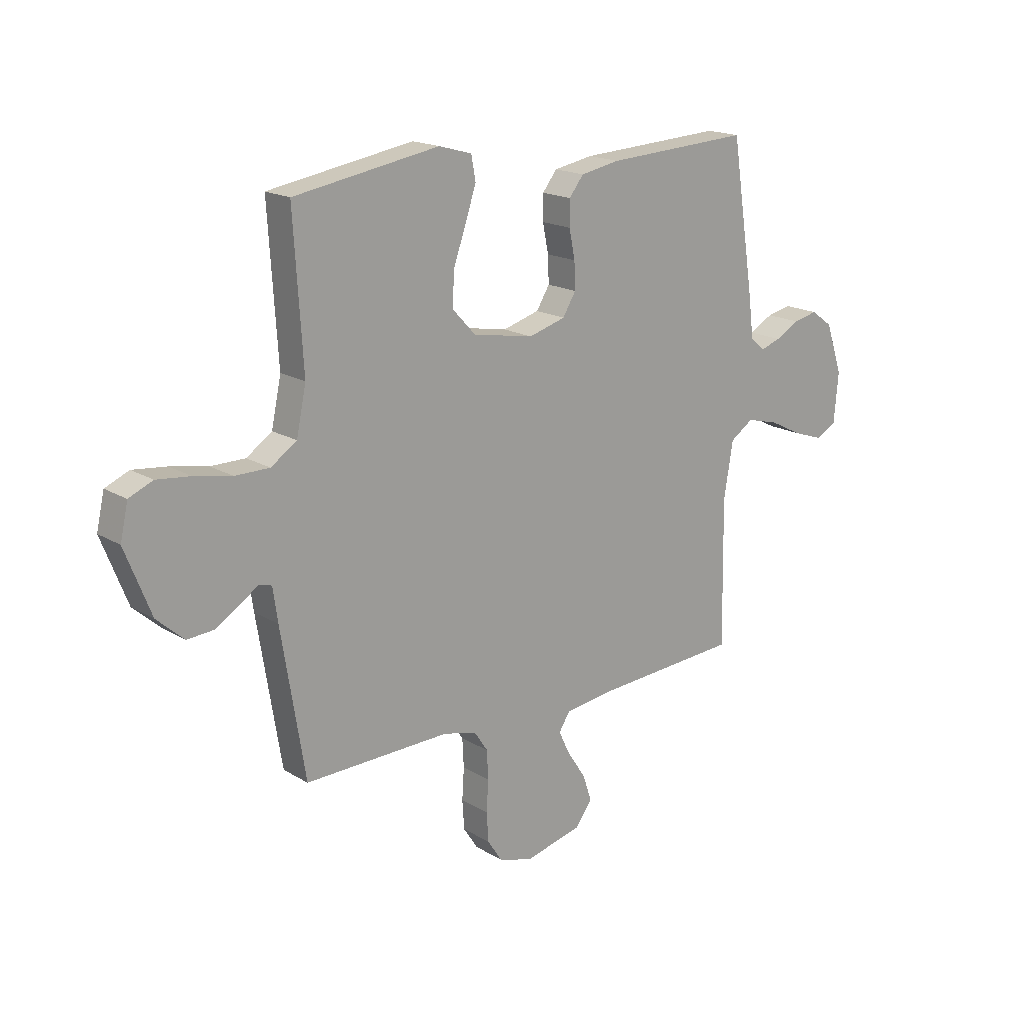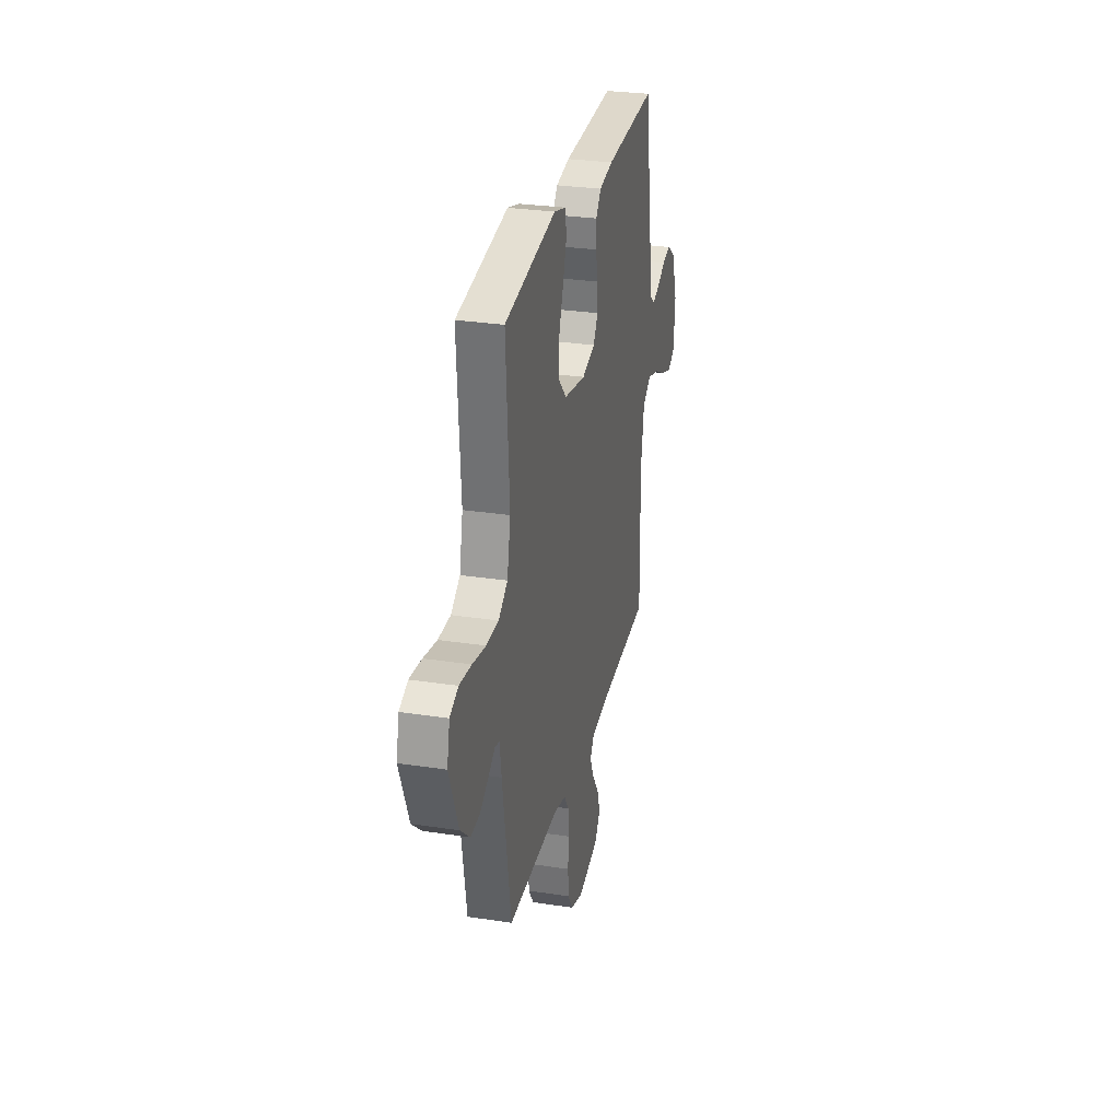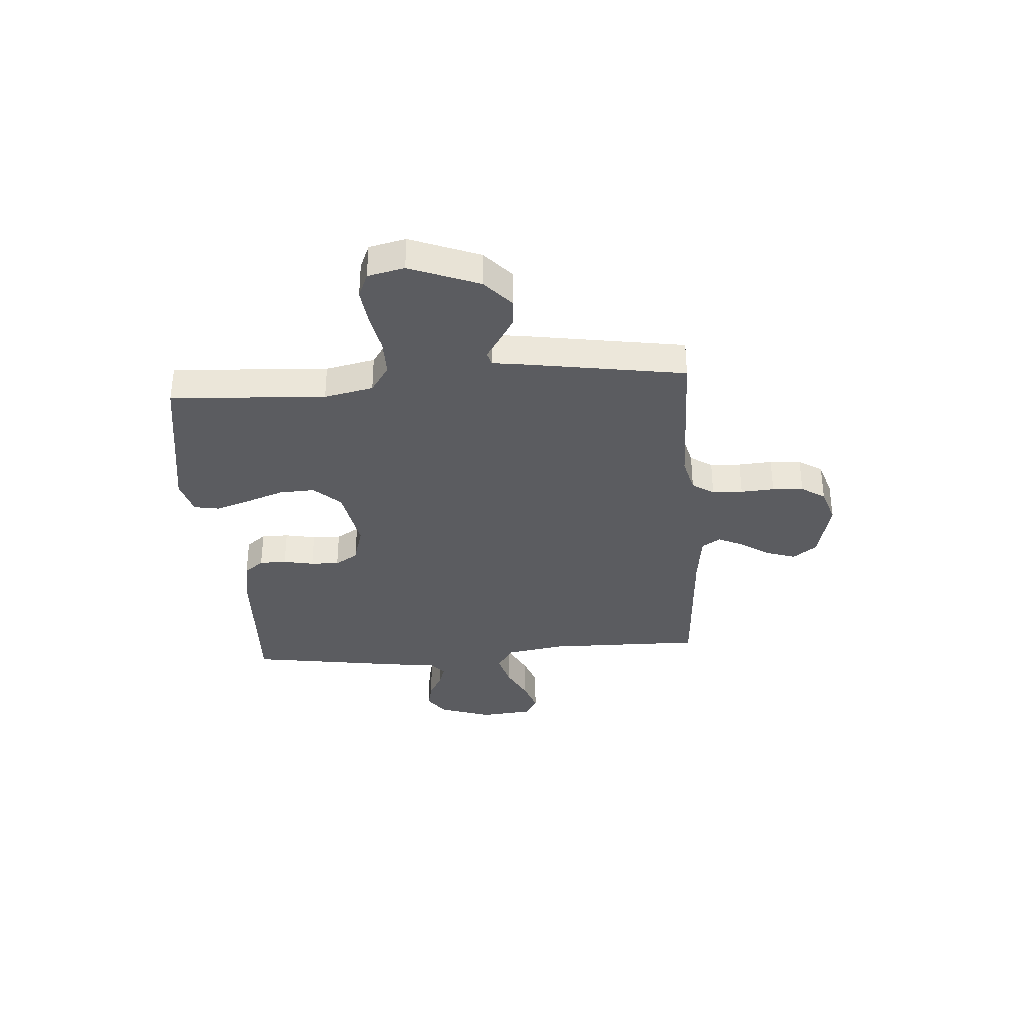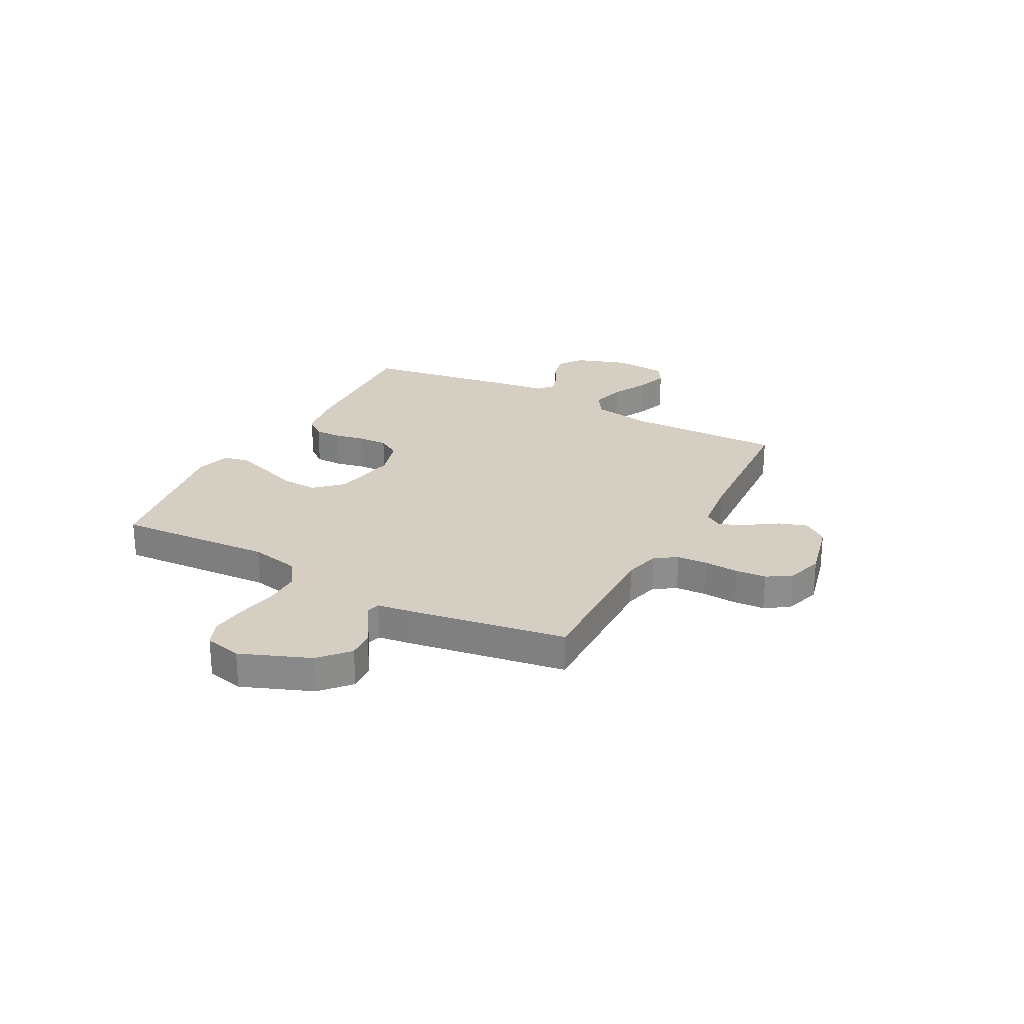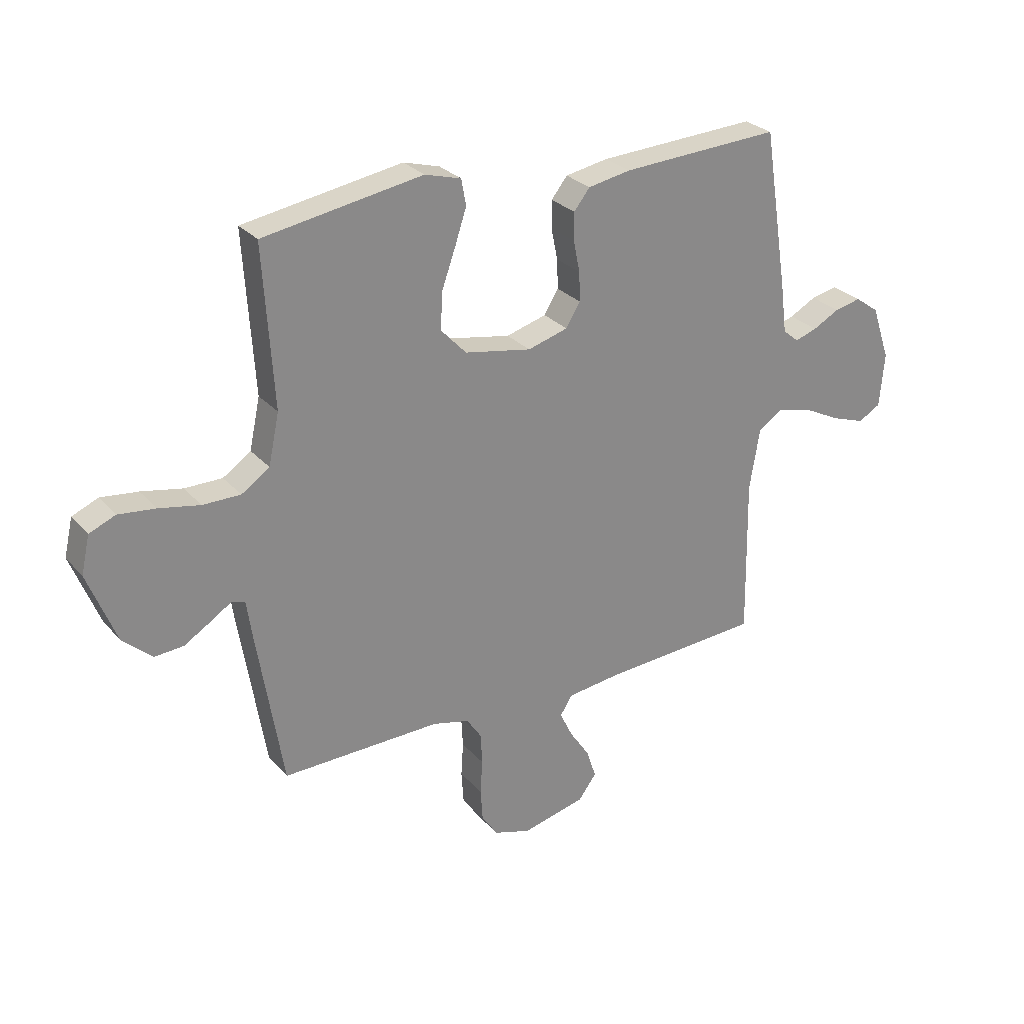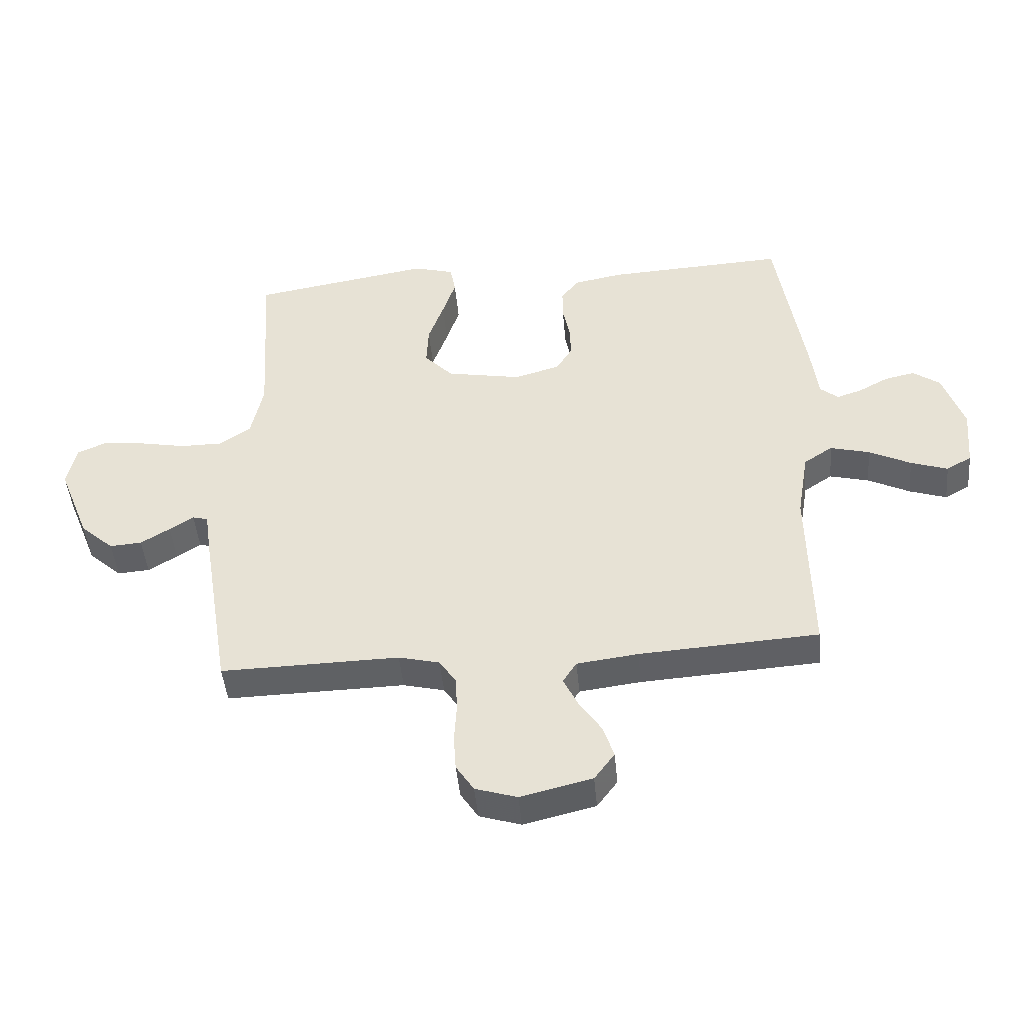
<metadata>
{"format":"obj","ext":"obj","renderer":"f3d","projection":"perspective","resolution":1024,"background":"white","views":[{"elev":17.8,"azim":139.4,"up":"+Z"},{"elev":28.8,"azim":102.9,"up":"+Z"},{"elev":-34.8,"azim":94.4,"up":"+Y"},{"elev":25.7,"azim":118.2,"up":"+Y"},{"elev":27.5,"azim":148.1,"up":"+Z"},{"elev":-45.7,"azim":-174.8,"up":"+Z"}]}
</metadata>
<code>
v -0.5 0.07 -0.5
v -0.495 0.07 -0.2
v -0.514 0.07 -0.085
v -0.562 0.07 -0.053
v -0.628 0.07 -0.07
v -0.698 0.07 -0.105
v -0.76 0.07 -0.126
v -0.802 0.07 -0.102
v -0.811 0.07 0
v -0.776 0.07 0.102
v -0.731 0.07 0.134
v -0.681 0.07 0.123
v -0.631 0.07 0.096
v -0.589 0.07 0.082
v -0.559 0.07 0.107
v -0.547 0.07 0.2
v -0.5 0.07 0.5
v -0.2 0.07 0.484
v -0.119 0.07 0.469
v -0.089 0.07 0.431
v -0.089 0.07 0.379
v -0.101 0.07 0.32
v -0.103 0.07 0.265
v -0.076 0.07 0.221
v 0 0.07 0.199
v 0.126 0.07 0.222
v 0.174 0.07 0.273
v 0.171 0.07 0.342
v 0.145 0.07 0.415
v 0.123 0.07 0.482
v 0.132 0.07 0.531
v 0.2 0.07 0.55
v 0.5 0.07 0.5
v 0.481 0.07 0.2
v 0.501 0.07 0.105
v 0.554 0.07 0.069
v 0.625 0.07 0.069
v 0.702 0.07 0.084
v 0.772 0.07 0.092
v 0.821 0.07 0.071
v 0.837 0.07 0
v 0.784 0.07 -0.134
v 0.728 0.07 -0.184
v 0.674 0.07 -0.18
v 0.625 0.07 -0.15
v 0.585 0.07 -0.124
v 0.559 0.07 -0.131
v 0.549 0.07 -0.2
v 0.5 0.07 -0.5
v 0.2 0.07 -0.494
v 0.131 0.07 -0.511
v 0.103 0.07 -0.553
v 0.1 0.07 -0.612
v 0.104 0.07 -0.677
v 0.1 0.07 -0.737
v 0.07 0.07 -0.783
v 0 0.07 -0.805
v -0.12 0.07 -0.776
v -0.154 0.07 -0.73
v -0.136 0.07 -0.675
v -0.098 0.07 -0.618
v -0.074 0.07 -0.568
v -0.097 0.07 -0.532
v -0.2 0.07 -0.519
v -0.5 0 -0.5
v -0.495 0 -0.2
v -0.514 0 -0.085
v -0.562 0 -0.053
v -0.628 0 -0.07
v -0.698 0 -0.105
v -0.76 0 -0.126
v -0.802 0 -0.102
v -0.811 0 0
v -0.776 0 0.102
v -0.731 0 0.134
v -0.681 0 0.123
v -0.631 0 0.096
v -0.589 0 0.082
v -0.559 0 0.107
v -0.547 0 0.2
v -0.5 0 0.5
v -0.2 0 0.484
v -0.119 0 0.469
v -0.089 0 0.431
v -0.089 0 0.379
v -0.101 0 0.32
v -0.103 0 0.265
v -0.076 0 0.221
v 0 0 0.199
v 0.126 0 0.222
v 0.174 0 0.273
v 0.171 0 0.342
v 0.145 0 0.415
v 0.123 0 0.482
v 0.132 0 0.531
v 0.2 0 0.55
v 0.5 0 0.5
v 0.481 0 0.2
v 0.501 0 0.105
v 0.554 0 0.069
v 0.625 0 0.069
v 0.702 0 0.084
v 0.772 0 0.092
v 0.821 0 0.071
v 0.837 0 0
v 0.784 0 -0.134
v 0.728 0 -0.184
v 0.674 0 -0.18
v 0.625 0 -0.15
v 0.585 0 -0.124
v 0.559 0 -0.131
v 0.549 0 -0.2
v 0.5 0 -0.5
v 0.2 0 -0.494
v 0.131 0 -0.511
v 0.103 0 -0.553
v 0.1 0 -0.612
v 0.104 0 -0.677
v 0.1 0 -0.737
v 0.07 0 -0.783
v 0 0 -0.805
v -0.12 0 -0.776
v -0.154 0 -0.73
v -0.136 0 -0.675
v -0.098 0 -0.618
v -0.074 0 -0.568
v -0.097 0 -0.532
v -0.2 0 -0.519
f 59 60 61
f 58 59 61
f 57 58 61
f 56 57 61
f 55 56 61
f 54 55 61
f 53 54 61
f 52 53 61 62
f 51 52 62 63
f 47 48 49 50
f 51 63 64
f 50 51 64
f 47 50 64
f 44 45 46
f 43 44 46
f 42 43 46
f 41 42 46
f 40 41 46
f 39 40 46
f 38 39 46
f 37 38 46
f 36 37 46 47
f 32 33 34
f 31 32 34
f 30 31 34
f 29 30 34
f 28 29 34
f 27 28 34 35
f 47 64 1
f 36 47 1
f 35 36 1
f 27 35 1
f 26 27 1
f 20 21 22
f 19 20 22
f 18 19 22
f 17 18 22
f 16 17 22
f 15 16 22
f 14 15 22 23
f 11 12 13
f 10 11 13
f 9 10 13
f 8 9 13
f 7 8 13
f 6 7 13
f 5 6 13
f 4 5 13 14
f 14 23 24
f 4 14 24
f 3 4 24
f 25 26 1 2
f 2 3 24 25
f 125 124 123
f 125 123 122
f 125 122 121
f 125 121 120
f 125 120 119
f 125 119 118
f 125 118 117
f 126 125 117 116
f 127 126 116 115
f 114 113 112 111
f 128 127 115
f 128 115 114
f 128 114 111
f 110 109 108
f 110 108 107
f 110 107 106
f 110 106 105
f 110 105 104
f 110 104 103
f 110 103 102
f 110 102 101
f 111 110 101 100
f 98 97 96
f 98 96 95
f 98 95 94
f 98 94 93
f 98 93 92
f 99 98 92 91
f 65 128 111
f 65 111 100
f 65 100 99
f 65 99 91
f 65 91 90
f 86 85 84
f 86 84 83
f 86 83 82
f 86 82 81
f 86 81 80
f 86 80 79
f 87 86 79 78
f 77 76 75
f 77 75 74
f 77 74 73
f 77 73 72
f 77 72 71
f 77 71 70
f 77 70 69
f 78 77 69 68
f 88 87 78
f 88 78 68
f 88 68 67
f 66 65 90 89
f 89 88 67 66
f 1 65 66 2
f 2 66 67 3
f 3 67 68 4
f 4 68 69 5
f 5 69 70 6
f 6 70 71 7
f 7 71 72 8
f 8 72 73 9
f 9 73 74 10
f 10 74 75 11
f 11 75 76 12
f 12 76 77 13
f 13 77 78 14
f 14 78 79 15
f 15 79 80 16
f 16 80 81 17
f 17 81 82 18
f 18 82 83 19
f 19 83 84 20
f 20 84 85 21
f 21 85 86 22
f 22 86 87 23
f 23 87 88 24
f 24 88 89 25
f 25 89 90 26
f 26 90 91 27
f 27 91 92 28
f 28 92 93 29
f 29 93 94 30
f 30 94 95 31
f 31 95 96 32
f 32 96 97 33
f 33 97 98 34
f 34 98 99 35
f 35 99 100 36
f 36 100 101 37
f 37 101 102 38
f 38 102 103 39
f 39 103 104 40
f 40 104 105 41
f 41 105 106 42
f 42 106 107 43
f 43 107 108 44
f 44 108 109 45
f 45 109 110 46
f 46 110 111 47
f 47 111 112 48
f 48 112 113 49
f 49 113 114 50
f 50 114 115 51
f 51 115 116 52
f 52 116 117 53
f 53 117 118 54
f 54 118 119 55
f 55 119 120 56
f 56 120 121 57
f 57 121 122 58
f 58 122 123 59
f 59 123 124 60
f 60 124 125 61
f 61 125 126 62
f 62 126 127 63
f 63 127 128 64
f 64 128 65 1

</code>
